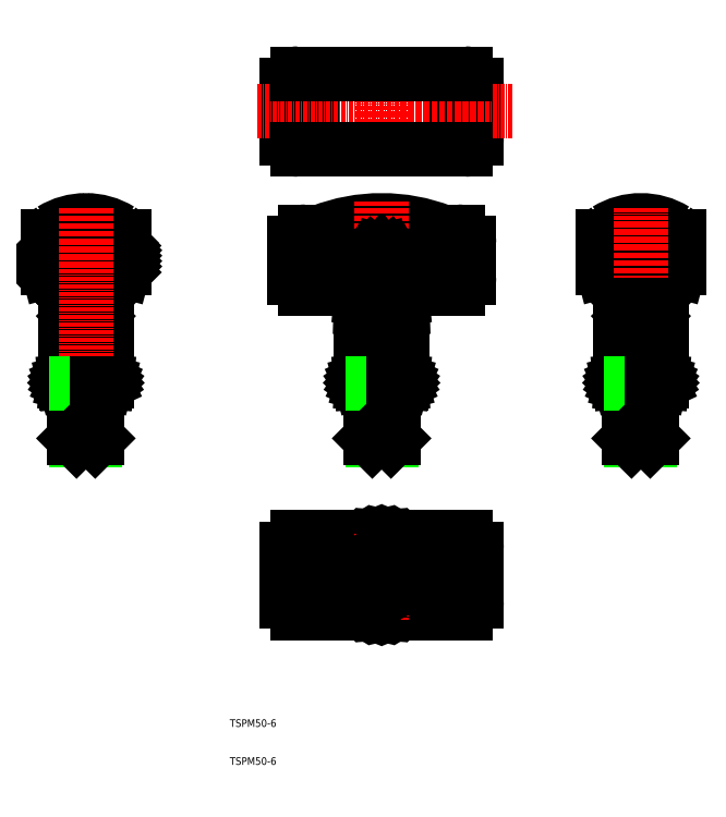
<metadata>
{"format":"dxf","ext":"dxf","renderer":"ezdxf+matplotlib","layout":"modelspace","background":"white","min_lineweight":24,"dpi":150}
</metadata>
<code>
0
SECTION
2
ENTITIES
0
TEXT
8
0
10
10
20
10
30
0
40
2
1
TSPM50-6
0
TEXT
8
0
10
10
20
20
30
0
40
2
1
TSPM50-6
0
LINE
8
0
10
55.5
20
130.5
30
0
11
55.5
21
129.6
31
0
0
LINE
8
0
10
-22.71
20
110.5
30
0
11
-22.63
21
110.6
31
0
0
LINE
8
0
10
-22.63
20
110.6
30
0
11
-22.56
21
110.6
31
0
0
LINE
8
0
10
-22.56
20
110.6
30
0
11
-22.5
21
110.7
31
0
0
LINE
8
0
10
-22.5
20
110.7
30
0
11
-22.45
21
110.7
31
0
0
LINE
8
0
10
-22.45
20
110.7
30
0
11
-22.41
21
110.8
31
0
0
LINE
8
0
10
-22.41
20
110.8
30
0
11
-22.39
21
110.9
31
0
0
LINE
8
0
10
-22.39
20
110.9
30
0
11
-22.38
21
111
31
0
0
LINE
8
0
10
-33.38
20
111
30
0
11
-33.37
21
110.9
31
0
0
LINE
8
0
10
-33.37
20
110.9
30
0
11
-33.35
21
110.8
31
0
0
LINE
8
0
10
-33.35
20
110.8
30
0
11
-33.31
21
110.7
31
0
0
LINE
8
0
10
-33.31
20
110.7
30
0
11
-33.26
21
110.7
31
0
0
LINE
8
0
10
-33.26
20
110.7
30
0
11
-33.2
21
110.6
31
0
0
LINE
8
0
10
-33.2
20
110.6
30
0
11
-33.13
21
110.6
31
0
0
LINE
8
0
10
-33.13
20
110.6
30
0
11
-33.05
21
110.5
31
0
0
LINE
8
0
10
-33.05
20
110.5
30
0
11
-32.97
21
110.5
31
0
0
LINE
8
0
10
-32.97
20
110.5
30
0
11
-32.88
21
110.5
31
0
0
LINE
8
0
10
-22.88
20
110.5
30
0
11
-32.88
21
110.5
31
0
0
LINE
8
0
10
-33.38
20
111
30
0
11
-33.38
21
131.3
31
0
0
LINE
8
0
10
-22.38
20
111
30
0
11
-22.38
21
131.3
31
0
0
LINE
8
CENTER
10
21.31
20
60
30
0
11
78.72
21
60
31
0
0
ARC
8
0
10
50
20
106.3
30
0
40
44.17
50
68.76
51
111.2
0
LINE
8
0
10
32
20
67
30
0
11
32
21
53
31
0
0
LINE
8
0
10
28
20
68
30
0
11
28
21
52
31
0
0
ARC
8
0
10
28
20
67
30
0
40
3
50
90
51
180
0
LINE
8
0
10
25
20
53
30
0
11
25
21
67
31
0
0
ARC
8
0
10
28
20
53
30
0
40
3
50
180
51
270
0
LINE
8
0
10
68
20
53
30
0
11
68
21
67
31
0
0
LINE
8
0
10
72
20
52
30
0
11
72
21
68
31
0
0
ARC
8
0
10
72
20
53
30
0
40
3
50
270
51
0
0
LINE
8
0
10
75
20
67
30
0
11
75
21
53
31
0
0
ARC
8
0
10
72
20
67
30
0
40
3
50
0
51
90
0
LINE
8
0
10
72
20
50
30
0
11
28
21
50
31
0
0
LINE
8
0
10
72
20
70
30
0
11
28
21
70
31
0
0
ARC
8
0
10
70
20
138.5
30
0
40
3
50
270
51
0
0
ARC
8
0
10
70
20
147.5
30
0
40
3
50
0
51
90
0
LINE
8
0
10
66
20
147.5
30
0
11
70
21
147.5
31
0
0
LINE
8
0
10
66
20
142.5
30
0
11
70
21
142.5
31
0
0
LINE
8
0
10
70
20
150.5
30
0
11
66
21
150.5
31
0
0
LINE
8
0
10
73
20
143.5
30
0
11
73
21
147.5
31
0
0
LINE
8
0
10
73
20
143.5
30
0
11
73
21
138.5
31
0
0
LINE
8
0
10
66
20
135.5
30
0
11
70
21
135.5
31
0
0
LINE
8
0
10
66
20
141.5
30
0
11
66
21
135.5
31
0
0
LINE
8
0
10
66
20
150.5
30
0
11
66
21
148.5
31
0
0
LINE
8
0
10
70
20
149.5
30
0
11
70
21
136.5
31
0
0
ARC
8
0
10
30
20
138.5
30
0
40
3
50
180
51
270
0
LINE
8
0
10
34
20
147.5
30
0
11
30
21
147.5
31
0
0
LINE
8
0
10
34
20
142.5
30
0
11
30
21
142.5
31
0
0
ARC
8
0
10
30
20
147.5
30
0
40
3
50
90
51
180
0
LINE
8
0
10
27
20
143.5
30
0
11
27
21
147.5
31
0
0
LINE
8
0
10
27
20
143.5
30
0
11
27
21
138.5
31
0
0
LINE
8
0
10
30
20
135.5
30
0
11
34
21
135.5
31
0
0
LINE
8
0
10
30
20
150.5
30
0
11
34
21
150.5
31
0
0
LINE
8
0
10
34
20
150.5
30
0
11
34
21
148.5
31
0
0
LINE
8
0
10
30
20
149.5
30
0
11
30
21
136.5
31
0
0
LINE
8
0
10
34
20
141.5
30
0
11
34
21
135.5
31
0
0
ARC
8
0
10
50
20
109.3
30
0
40
44.17
50
68.76
51
111.2
0
ARC
8
0
10
50
20
101.3
30
0
40
44.17
50
68.76
51
111.2
0
ARC
8
0
10
50
20
94.32
30
0
40
44.17
50
108.6
51
111.2
0
ARC
8
0
10
50
20
94.32
30
0
40
44.17
50
68.76
51
71.38
0
LINE
8
CENTER
10
50
20
93.37
30
0
11
50
21
158.3
31
0
0
ARC
8
0
10
50
20
133.6
30
0
40
11.9
50
14.3
51
165.7
0
ARC
8
0
10
113.8
20
141
30
0
40
5.5
50
180
51
270
0
LINE
8
0
10
122.8
20
135.5
30
0
11
113.8
21
135.5
31
0
0
ARC
8
0
10
122.8
20
141
30
0
40
5.5
50
270
51
0
0
ARC
8
0
10
-44.61
20
93.02
30
0
40
160
50
14.54
51
17.02
0
ARC
8
0
10
281.1
20
93.02
30
0
40
160
50
163
51
165.5
0
ARC
8
0
10
116.3
20
138.5
30
0
40
8
50
221.4
51
244.1
0
ARC
8
0
10
120.3
20
138.5
30
0
40
8
50
295.9
51
318.6
0
ARC
8
0
10
110.3
20
149.2
30
0
40
2
50
121.6
51
180
0
ARC
8
0
10
118.3
20
136.2
30
0
40
17.25
50
58.36
51
121.6
0
ARC
8
0
10
126.3
20
149.2
30
0
40
2
50
0
51
58.36
0
LINE
8
0
10
128.3
20
141
30
0
11
128.3
21
145.9
31
0
0
ARC
8
0
10
126.3
20
145.9
30
0
40
2
50
0
51
54.42
0
LINE
8
0
10
108.3
20
141
30
0
11
108.3
21
145.9
31
0
0
ARC
8
0
10
118.3
20
134.7
30
0
40
15.75
50
54.42
51
125.6
0
ARC
8
0
10
110.3
20
145.9
30
0
40
2
50
125.6
51
180
0
ARC
8
0
10
119.8
20
144
30
0
40
5.5
50
270
51
0
0
LINE
8
0
10
116.8
20
138.5
30
0
11
119.8
21
138.5
31
0
0
ARC
8
0
10
116.8
20
144
30
0
40
5.5
50
180
51
270
0
LINE
8
0
10
111.3
20
144
30
0
11
111.3
21
144.9
31
0
0
ARC
8
0
10
112.8
20
144.9
30
0
40
1.5
50
112.7
51
180
0
LINE
8
0
10
125.3
20
144
30
0
11
125.3
21
144.9
31
0
0
ARC
8
0
10
118.3
20
131.7
30
0
40
15.75
50
67.3
51
112.7
0
ARC
8
0
10
123.8
20
144.9
30
0
40
1.5
50
0
51
67.3
0
LINE
8
0
10
108.3
20
145.9
30
0
11
108.3
21
149.2
31
0
0
LINE
8
0
10
128.3
20
145.9
30
0
11
128.3
21
149.2
31
0
0
LINE
8
CENTER
10
118.3
20
156.8
30
0
11
118.3
21
89.95
31
0
0
LINE
8
0
10
-35.49
20
136.5
30
0
11
-22.43
21
149.5
31
0
0
ARC
8
0
10
-32.38
20
141
30
0
40
5.5
50
180
51
270
0
LINE
8
0
10
-23.38
20
135.5
30
0
11
-32.38
21
135.5
31
0
0
ARC
8
0
10
-23.38
20
141
30
0
40
5.5
50
270
51
0
0
LINE
8
0
10
-22.19
20
135.6
30
0
11
-18.01
21
139.8
31
0
0
LINE
8
0
10
-23.73
20
135.5
30
0
11
-17.88
21
141.3
31
0
0
LINE
8
0
10
-25.15
20
135.5
30
0
11
-17.88
21
142.8
31
0
0
LINE
8
0
10
-26.56
20
135.5
30
0
11
-17.88
21
144.2
31
0
0
LINE
8
0
10
-27.97
20
135.5
30
0
11
-17.88
21
145.6
31
0
0
LINE
8
0
10
-30.8
20
135.5
30
0
11
-18.73
21
147.6
31
0
0
LINE
8
0
10
-32.22
20
135.5
30
0
11
-19.58
21
148.1
31
0
0
LINE
8
0
10
-33.51
20
135.6
30
0
11
-20.48
21
148.6
31
0
0
LINE
8
0
10
-34.58
20
135.9
30
0
11
-21.43
21
149.1
31
0
0
LINE
8
0
10
-36.27
20
137.1
30
0
11
-23.5
21
149.9
31
0
0
LINE
8
0
10
-36.91
20
137.9
30
0
11
-24.63
21
150.1
31
0
0
LINE
8
0
10
-37.42
20
138.8
30
0
11
-25.84
21
150.4
31
0
0
LINE
8
0
10
-37.76
20
139.8
30
0
11
-27.13
21
150.5
31
0
0
LINE
8
0
10
-37.88
20
141.1
30
0
11
-28.55
21
150.5
31
0
0
LINE
8
0
10
-37.88
20
142.6
30
0
11
-30.1
21
150.3
31
0
0
LINE
8
0
10
-37.88
20
144
30
0
11
-31.87
21
150
31
0
0
LINE
8
0
10
-37.88
20
145.4
30
0
11
-34.02
21
149.2
31
0
0
ARC
8
0
10
-190.7
20
92.99
30
0
40
160
50
14.55
51
17.03
0
ARC
8
0
10
135
20
92.9
30
0
40
160
50
163
51
165.4
0
ARC
8
0
10
-29.88
20
138.5
30
0
40
8
50
221.4
51
244.1
0
ARC
8
0
10
-25.88
20
138.5
30
0
40
8
50
295.9
51
318.6
0
ARC
8
0
10
-35.88
20
149.2
30
0
40
2
50
121.6
51
180
0
ARC
8
0
10
-27.88
20
136.2
30
0
40
17.25
50
58.36
51
121.6
0
ARC
8
0
10
-19.88
20
149.2
30
0
40
2
50
0
51
58.36
0
LINE
8
0
10
-37.88
20
141
30
0
11
-37.88
21
145.9
31
0
0
ARC
8
0
10
-35.88
20
145.9
30
0
40
2
50
125.6
51
180
0
LINE
8
0
10
-17.88
20
141
30
0
11
-17.88
21
145.9
31
0
0
ARC
8
0
10
-27.88
20
134.7
30
0
40
15.75
50
54.42
51
125.6
0
ARC
8
0
10
-19.88
20
145.9
30
0
40
2
50
0
51
54.42
0
LINE
8
0
10
-37.88
20
145.9
30
0
11
-37.88
21
149.2
31
0
0
LINE
8
0
10
-17.88
20
145.6
30
0
11
-17.88
21
149.2
31
0
0
LINE
8
0
10
-29.39
20
135.5
30
0
11
-18.08
21
146.8
31
0
0
LINE
8
CENTER
10
-27.88
20
156.6
30
0
11
-27.88
21
90.94
31
0
0
LINE
8
0
10
50
20
70
30
0
11
48
21
69.85
31
0
0
LINE
8
0
10
48
20
69.85
30
0
11
46.06
21
69.4
31
0
0
LINE
8
0
10
46.06
20
69.4
30
0
11
44.23
21
68.66
31
0
0
LINE
8
0
10
44.23
20
68.66
30
0
11
42.59
21
67.66
31
0
0
LINE
8
0
10
42.59
20
67.66
30
0
11
41.17
21
66.43
31
0
0
LINE
8
0
10
41.17
20
66.43
30
0
11
40.01
21
65
31
0
0
LINE
8
0
10
40.01
20
65
30
0
11
39.16
21
63.42
31
0
0
LINE
8
0
10
39.16
20
63.42
30
0
11
38.64
21
61.74
31
0
0
LINE
8
0
10
38.64
20
61.74
30
0
11
38.47
21
60
31
0
0
LINE
8
0
10
38.47
20
60
30
0
11
38.64
21
58.26
31
0
0
LINE
8
0
10
38.64
20
58.26
30
0
11
39.16
21
56.58
31
0
0
LINE
8
0
10
39.16
20
56.58
30
0
11
40.01
21
55
31
0
0
LINE
8
0
10
40.01
20
55
30
0
11
41.17
21
53.57
31
0
0
LINE
8
0
10
41.17
20
53.57
30
0
11
42.59
21
52.34
31
0
0
LINE
8
0
10
42.59
20
52.34
30
0
11
44.23
21
51.34
31
0
0
LINE
8
0
10
44.23
20
51.34
30
0
11
46.06
21
50.6
31
0
0
LINE
8
0
10
46.06
20
50.6
30
0
11
48
21
50.15
31
0
0
LINE
8
0
10
48
20
50.15
30
0
11
50
21
50
31
0
0
LINE
8
0
10
50
20
50
30
0
11
52
21
50.15
31
0
0
LINE
8
0
10
52
20
50.15
30
0
11
53.94
21
50.6
31
0
0
LINE
8
0
10
53.94
20
50.6
30
0
11
55.77
21
51.34
31
0
0
LINE
8
0
10
55.77
20
51.34
30
0
11
57.41
21
52.34
31
0
0
LINE
8
0
10
57.41
20
52.34
30
0
11
58.83
21
53.57
31
0
0
LINE
8
0
10
58.83
20
53.57
30
0
11
59.99
21
55
31
0
0
LINE
8
0
10
59.99
20
55
30
0
11
60.84
21
56.58
31
0
0
LINE
8
0
10
60.84
20
56.58
30
0
11
61.36
21
58.26
31
0
0
LINE
8
0
10
61.36
20
58.26
30
0
11
61.53
21
60
31
0
0
LINE
8
0
10
61.53
20
60
30
0
11
61.36
21
61.74
31
0
0
LINE
8
0
10
61.36
20
61.74
30
0
11
60.84
21
63.42
31
0
0
LINE
8
0
10
60.84
20
63.42
30
0
11
59.99
21
65
31
0
0
LINE
8
0
10
59.99
20
65
30
0
11
58.83
21
66.43
31
0
0
LINE
8
0
10
58.83
20
66.43
30
0
11
57.41
21
67.66
31
0
0
LINE
8
0
10
57.41
20
67.66
30
0
11
55.77
21
68.66
31
0
0
LINE
8
0
10
55.77
20
68.66
30
0
11
53.94
21
69.4
31
0
0
LINE
8
0
10
53.94
20
69.4
30
0
11
52
21
69.85
31
0
0
LINE
8
0
10
52
20
69.85
30
0
11
50
21
70
31
0
0
LINE
8
CENTER
10
50
20
197.8
30
0
11
50
21
165.5
31
0
0
LINE
8
0
10
68
20
175.1
30
0
11
68
21
189.1
31
0
0
LINE
8
0
10
72
20
174.1
30
0
11
72
21
190.1
31
0
0
ARC
8
0
10
72
20
175.1
30
0
40
3
50
270
51
0
0
LINE
8
0
10
75
20
189.1
30
0
11
75
21
175.1
31
0
0
ARC
8
0
10
72
20
189.1
30
0
40
3
50
0
51
90
0
LINE
8
0
10
32
20
189.1
30
0
11
32
21
175.1
31
0
0
LINE
8
0
10
28
20
190.1
30
0
11
28
21
174.1
31
0
0
ARC
8
0
10
28
20
189.1
30
0
40
3
50
90
51
180
0
LINE
8
0
10
25
20
175.1
30
0
11
25
21
189.1
31
0
0
ARC
8
0
10
28
20
175.1
30
0
40
3
50
180
51
270
0
LINE
8
CENTER
10
17.28
20
182.1
30
0
11
84.29
21
182.1
31
0
0
LINE
8
0
10
72
20
172.1
30
0
11
28
21
172.1
31
0
0
LINE
8
0
10
72
20
192.1
30
0
11
28
21
192.1
31
0
0
LINE
8
CENTER
10
50
20
70.81
30
0
11
50
21
48.23
31
0
0
CIRCLE
8
0
10
50
20
60
30
0
40
5.5
0
CIRCLE
8
0
10
50
20
60
30
0
40
2.5
0
LINE
8
0
10
50
20
62.5
30
0
11
53.89
21
63.89
31
0
0
LINE
8
0
10
51.77
20
61.77
30
0
11
55.5
21
60
31
0
0
LINE
8
0
10
52.5
20
60
30
0
11
53.89
21
56.11
31
0
0
LINE
8
0
10
51.77
20
58.23
30
0
11
50
21
54.5
31
0
0
LINE
8
0
10
50
20
57.5
30
0
11
46.11
21
56.11
31
0
0
LINE
8
0
10
48.23
20
58.23
30
0
11
44.5
21
60
31
0
0
LINE
8
0
10
47.5
20
60
30
0
11
46.11
21
63.89
31
0
0
LINE
8
0
10
48.23
20
61.77
30
0
11
50
21
65.5
31
0
0
LINE
8
0
10
55
20
110.5
30
0
11
55.09
21
110.5
31
0
0
LINE
8
0
10
55.09
20
110.5
30
0
11
55.17
21
110.5
31
0
0
LINE
8
0
10
55.17
20
110.5
30
0
11
55.25
21
110.6
31
0
0
LINE
8
0
10
55.25
20
110.6
30
0
11
55.32
21
110.6
31
0
0
LINE
8
0
10
55.32
20
110.6
30
0
11
55.38
21
110.7
31
0
0
LINE
8
0
10
55.38
20
110.7
30
0
11
55.43
21
110.7
31
0
0
LINE
8
0
10
55.43
20
110.7
30
0
11
55.47
21
110.8
31
0
0
LINE
8
0
10
55.47
20
110.8
30
0
11
55.49
21
110.9
31
0
0
LINE
8
0
10
55.49
20
110.9
30
0
11
55.5
21
111
31
0
0
LINE
8
0
10
44.5
20
111
30
0
11
44.51
21
110.9
31
0
0
LINE
8
0
10
44.51
20
110.9
30
0
11
44.53
21
110.8
31
0
0
LINE
8
0
10
44.53
20
110.8
30
0
11
44.57
21
110.7
31
0
0
LINE
8
0
10
44.57
20
110.7
30
0
11
44.62
21
110.7
31
0
0
LINE
8
0
10
44.62
20
110.7
30
0
11
44.68
21
110.6
31
0
0
LINE
8
0
10
44.68
20
110.6
30
0
11
44.75
21
110.6
31
0
0
LINE
8
0
10
44.75
20
110.6
30
0
11
44.83
21
110.5
31
0
0
LINE
8
0
10
44.83
20
110.5
30
0
11
44.91
21
110.5
31
0
0
LINE
8
0
10
44.91
20
110.5
30
0
11
45
21
110.5
31
0
0
LINE
8
0
10
44.5
20
111
30
0
11
44.5
21
129.6
31
0
0
LINE
8
0
10
44.5
20
130.5
30
0
11
44.5
21
129.6
31
0
0
LINE
8
0
10
55
20
110.5
30
0
11
45
21
110.5
31
0
0
LINE
8
0
10
52.46
20
95.49
30
0
11
47.54
21
95.49
31
0
0
LINE
8
0
10
123.4
20
110.5
30
0
11
123.5
21
110.6
31
0
0
LINE
8
0
10
123.5
20
110.6
30
0
11
123.6
21
110.6
31
0
0
LINE
8
0
10
123.6
20
110.6
30
0
11
123.7
21
110.7
31
0
0
LINE
8
0
10
123.7
20
110.7
30
0
11
123.7
21
110.7
31
0
0
LINE
8
0
10
123.7
20
110.7
30
0
11
123.7
21
110.8
31
0
0
LINE
8
0
10
123.7
20
110.8
30
0
11
123.8
21
110.9
31
0
0
LINE
8
0
10
123.8
20
110.9
30
0
11
123.8
21
111
31
0
0
LINE
8
0
10
112.8
20
111
30
0
11
112.8
21
110.9
31
0
0
LINE
8
0
10
112.8
20
110.9
30
0
11
112.8
21
110.8
31
0
0
LINE
8
0
10
112.8
20
110.8
30
0
11
112.8
21
110.7
31
0
0
LINE
8
0
10
112.8
20
110.7
30
0
11
112.9
21
110.7
31
0
0
LINE
8
0
10
112.9
20
110.7
30
0
11
112.9
21
110.6
31
0
0
LINE
8
0
10
112.9
20
110.6
30
0
11
113
21
110.6
31
0
0
LINE
8
0
10
113
20
110.6
30
0
11
113.1
21
110.5
31
0
0
LINE
8
0
10
113.1
20
110.5
30
0
11
113.2
21
110.5
31
0
0
LINE
8
0
10
113.2
20
110.5
30
0
11
113.3
21
110.5
31
0
0
LINE
8
0
10
123.3
20
110.5
30
0
11
113.3
21
110.5
31
0
0
LINE
8
0
10
112.8
20
111
30
0
11
112.8
21
131.3
31
0
0
LINE
8
0
10
123.8
20
111
30
0
11
123.8
21
131.3
31
0
0
ARC
8
0
10
38.1
20
129.6
30
0
40
6.9
50
86.94
51
108.6
0
ARC
8
0
10
61.9
20
129.6
30
0
40
6.9
50
71.38
51
93.06
0
LINE
8
0
10
55.5
20
111
30
0
11
55.5
21
130.5
31
0
0
ARC
8
0
10
39.16
20
131.2
30
0
40
5.386
50
352.6
51
97.36
0
ARC
8
0
10
61.81
20
130.2
30
0
40
6.318
50
92.54
51
177.5
0
LINE
8
0
10
55.47
20
130.5
30
0
11
55.39
21
133.1
31
0
0
LINE
8
0
10
55.39
20
133.1
30
0
11
55.14
21
135.6
31
0
0
LINE
8
0
10
55.14
20
135.6
30
0
11
54.74
21
138
31
0
0
LINE
8
0
10
54.74
20
138
30
0
11
54.19
21
140.1
31
0
0
LINE
8
0
10
54.19
20
140.1
30
0
11
53.52
21
142
31
0
0
LINE
8
0
10
53.52
20
142
30
0
11
52.74
21
143.5
31
0
0
LINE
8
0
10
52.74
20
143.5
30
0
11
51.87
21
144.6
31
0
0
LINE
8
0
10
51.87
20
144.6
30
0
11
50.95
21
145.3
31
0
0
LINE
8
0
10
50.95
20
145.3
30
0
11
50
21
145.5
31
0
0
LINE
8
0
10
50
20
145.5
30
0
11
49.05
21
145.3
31
0
0
LINE
8
0
10
49.05
20
145.3
30
0
11
48.13
21
144.6
31
0
0
LINE
8
0
10
48.13
20
144.6
30
0
11
47.26
21
143.5
31
0
0
LINE
8
0
10
47.26
20
143.5
30
0
11
46.48
21
142
31
0
0
LINE
8
0
10
46.48
20
142
30
0
11
45.81
21
140.1
31
0
0
LINE
8
0
10
45.81
20
140.1
30
0
11
45.26
21
138
31
0
0
LINE
8
0
10
45.26
20
138
30
0
11
44.85
21
135.6
31
0
0
LINE
8
0
10
44.85
20
135.6
30
0
11
44.61
21
133.1
31
0
0
LINE
8
0
10
44.61
20
133.1
30
0
11
44.52
21
130.5
31
0
0
LINE
8
0
10
47
20
96.03
30
0
11
47
21
110.5
31
0
0
LINE
8
0
10
47.54
20
95.49
30
0
11
47.54
21
110.5
31
0
0
LINE
8
0
10
52.46
20
95.49
30
0
11
52.46
21
110.5
31
0
0
LINE
8
0
10
53
20
96.03
30
0
11
53
21
110.5
31
0
0
LINE
8
0
10
47.54
20
95.49
30
0
11
47
21
96.03
31
0
0
LINE
8
0
10
52.46
20
95.49
30
0
11
53
21
96.03
31
0
0
LINE
8
0
10
53
20
96.03
30
0
11
47
21
96.03
31
0
0
LINE
8
0
10
120.7
20
95.49
30
0
11
115.8
21
95.49
31
0
0
LINE
8
0
10
115.3
20
96.03
30
0
11
115.3
21
110.5
31
0
0
LINE
8
0
10
115.8
20
95.49
30
0
11
115.8
21
110.5
31
0
0
LINE
8
0
10
120.7
20
95.49
30
0
11
120.7
21
110.5
31
0
0
LINE
8
0
10
121.3
20
96.03
30
0
11
121.3
21
110.5
31
0
0
LINE
8
0
10
115.8
20
95.49
30
0
11
115.3
21
96.03
31
0
0
LINE
8
0
10
120.7
20
95.49
30
0
11
121.3
21
96.03
31
0
0
LINE
8
0
10
121.3
20
96.03
30
0
11
115.3
21
96.03
31
0
0
LINE
8
0
10
-25.42
20
95.49
30
0
11
-30.34
21
95.49
31
0
0
LINE
8
0
10
-30.88
20
96.03
30
0
11
-30.88
21
110.5
31
0
0
LINE
8
0
10
-30.34
20
95.49
30
0
11
-30.34
21
110.5
31
0
0
LINE
8
0
10
-25.42
20
95.49
30
0
11
-25.42
21
110.5
31
0
0
LINE
8
0
10
-24.88
20
96.03
30
0
11
-24.88
21
110.5
31
0
0
LINE
8
0
10
-30.34
20
95.49
30
0
11
-30.88
21
96.03
31
0
0
LINE
8
0
10
-25.42
20
95.49
30
0
11
-24.88
21
96.03
31
0
0
LINE
8
0
10
-24.88
20
96.03
30
0
11
-30.88
21
96.03
31
0
0
ENDSEC
0
EOF

</code>
